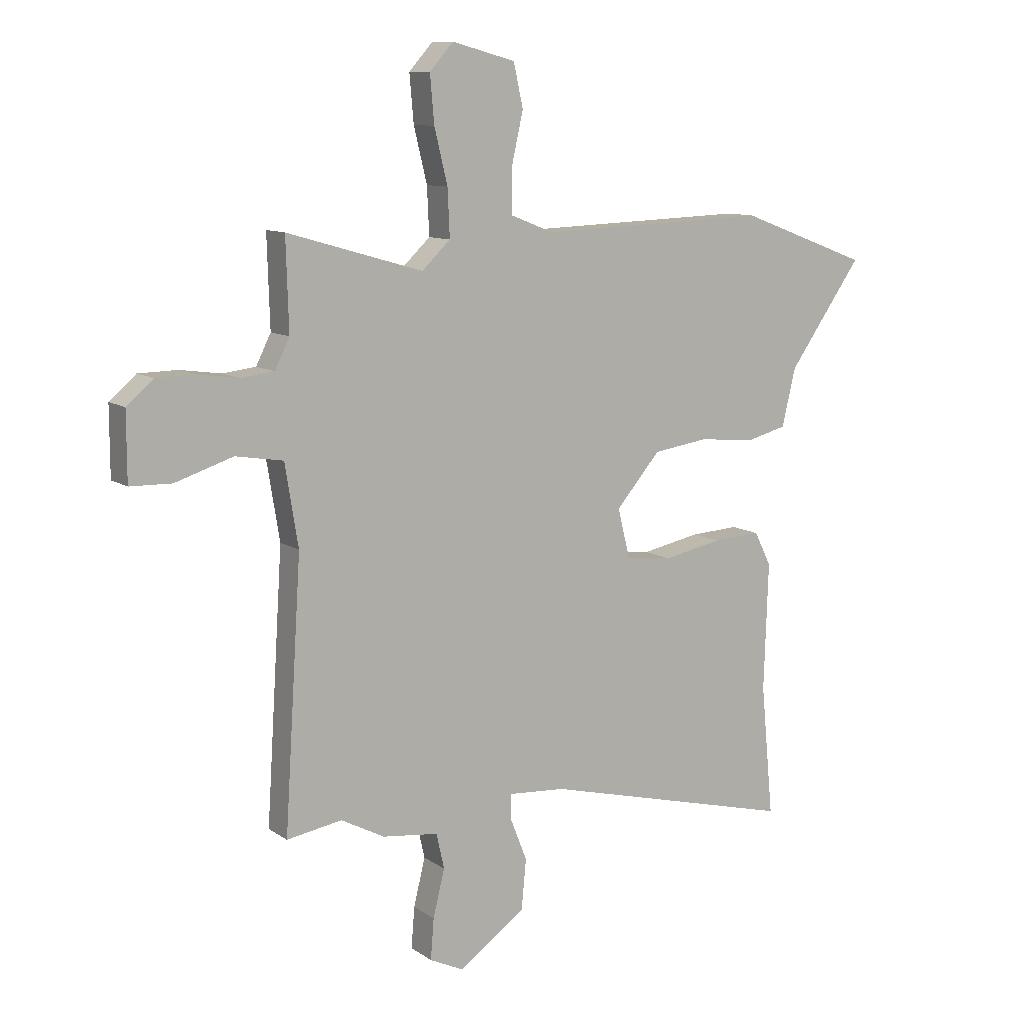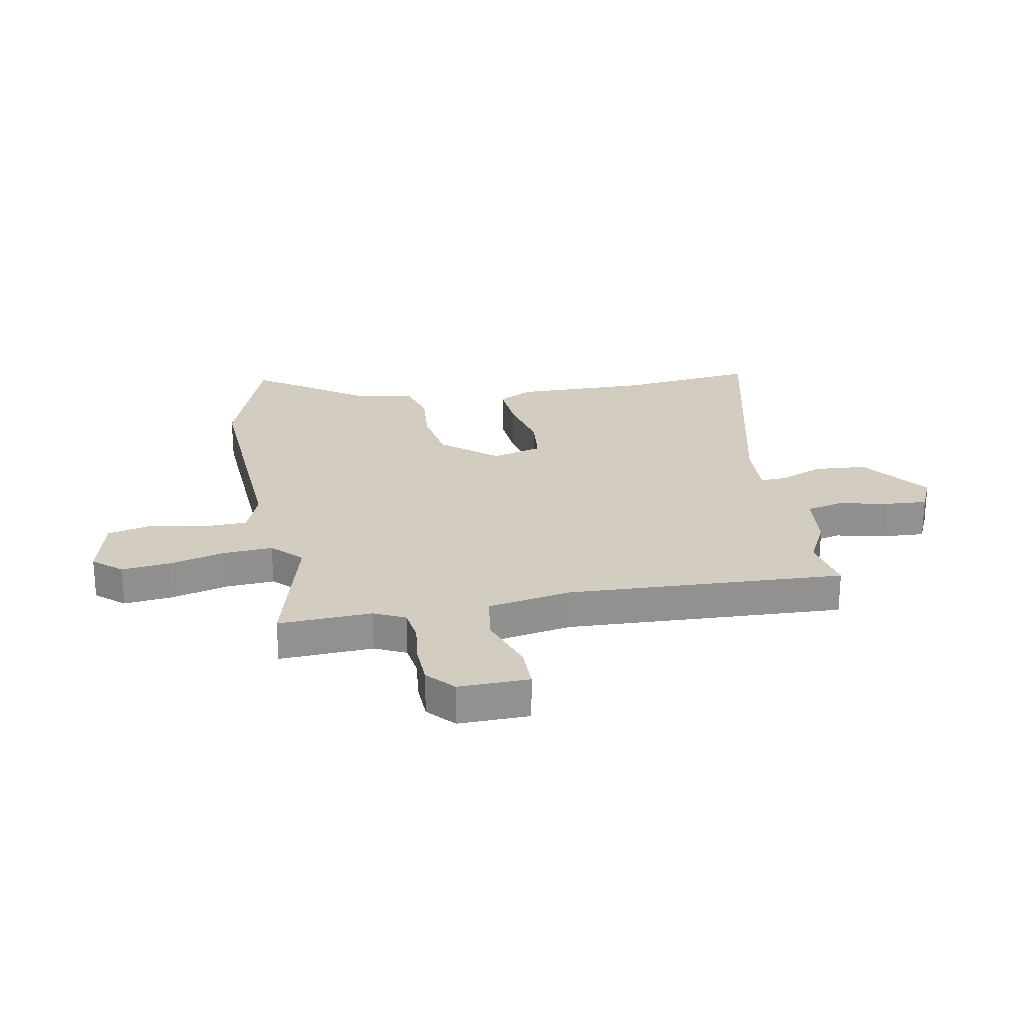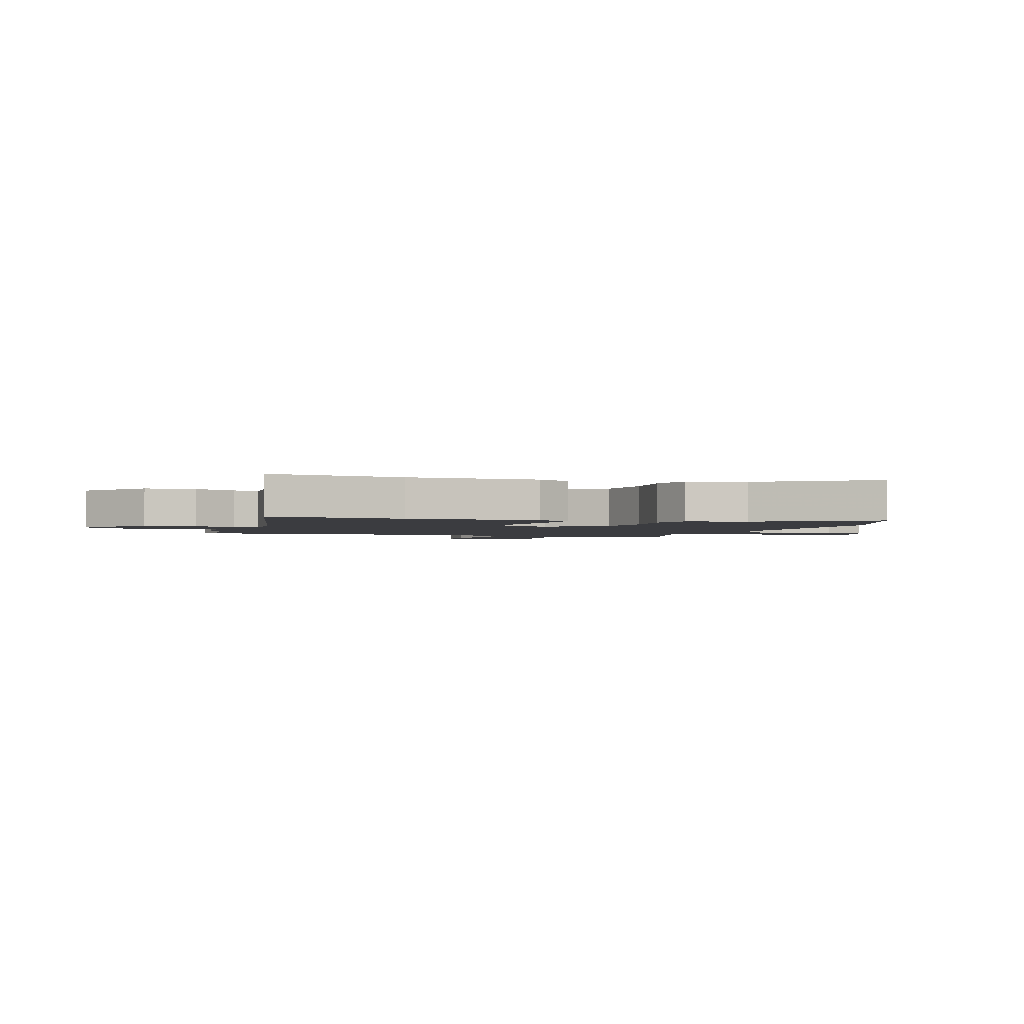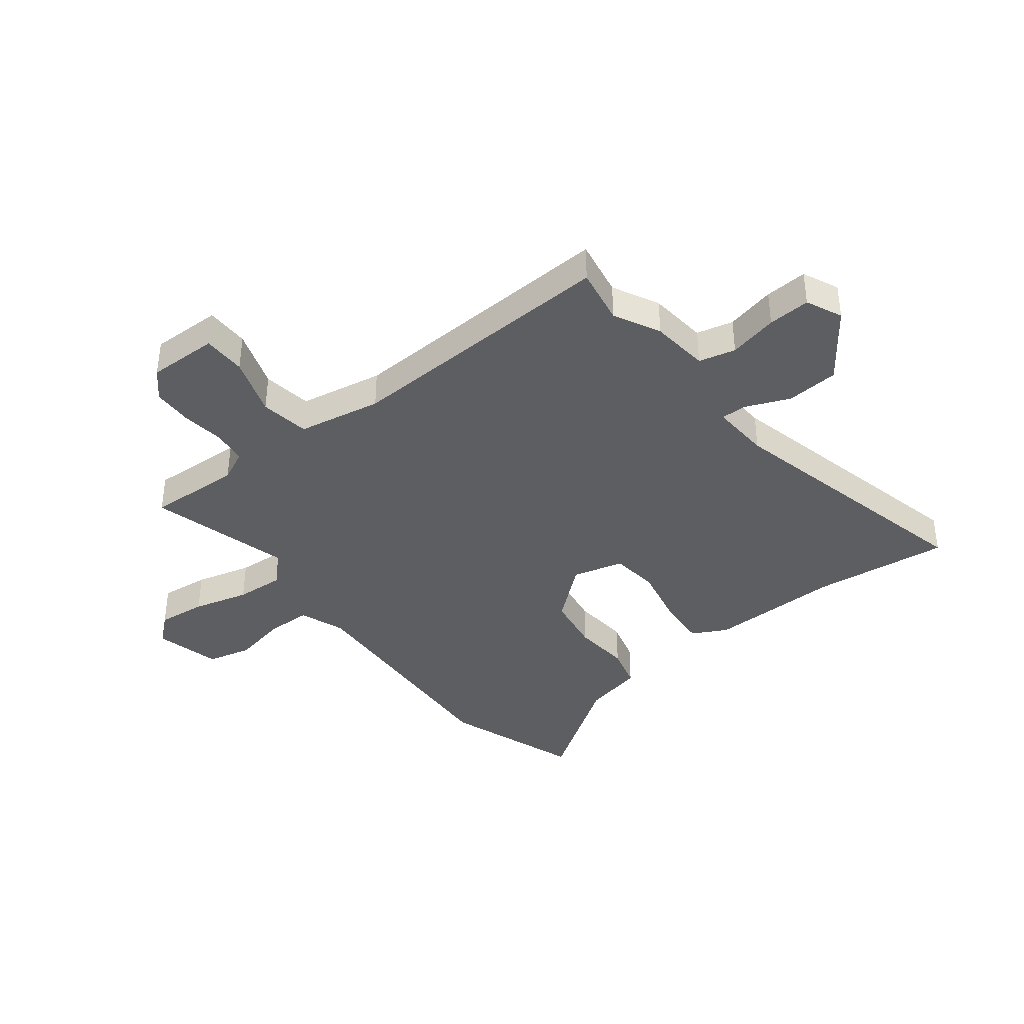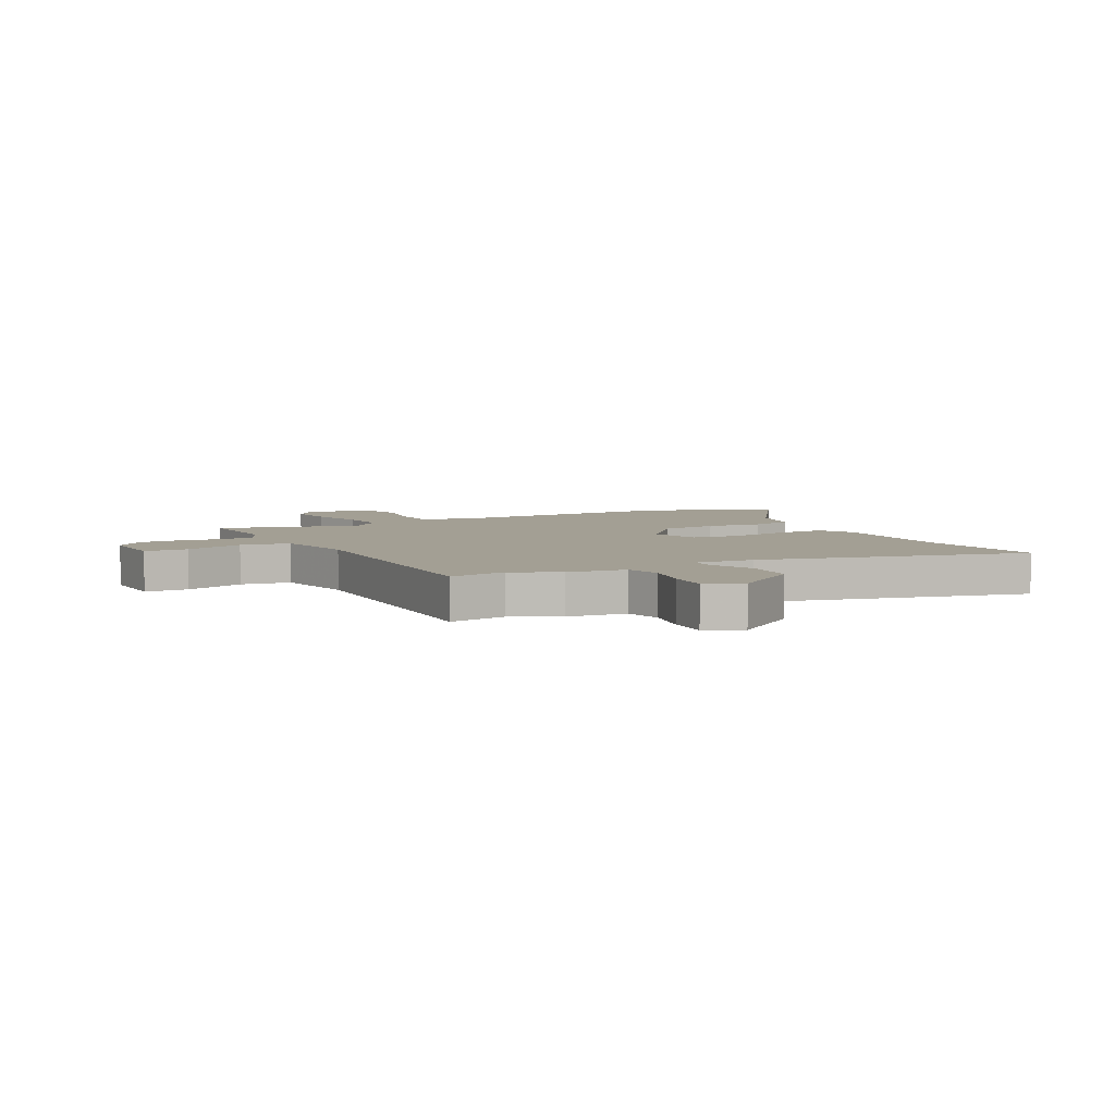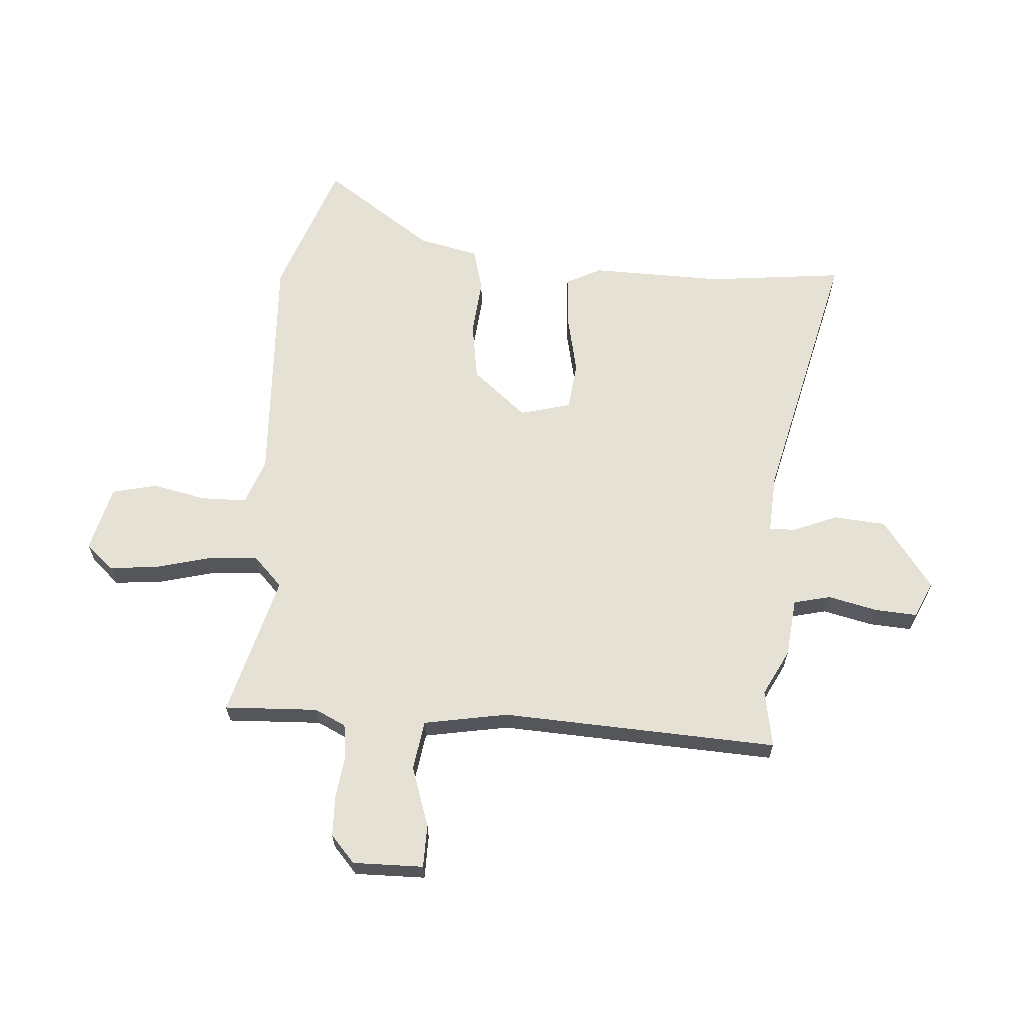
<metadata>
{"format":"obj","ext":"obj","renderer":"f3d","projection":"perspective","resolution":1024,"background":"white","views":[{"elev":10.5,"azim":148.2,"up":"+Z"},{"elev":24.3,"azim":78.4,"up":"+Y"},{"elev":-2.1,"azim":-110.0,"up":"+Y"},{"elev":-38.9,"azim":126.9,"up":"+Y"},{"elev":5.4,"azim":151.2,"up":"+Y"},{"elev":64.1,"azim":93.3,"up":"+Y"}]}
</metadata>
<code>
v -0.688 0.07 0.43
v -0.441 0.07 0.522
v -0.004 0.07 0.507
v 0.078 0.07 0.539
v 0.078 0.07 0.621
v 0.056 0.07 0.719
v 0.074 0.07 0.8
v 0.194 0.07 0.832
v 0.239 0.07 0.782
v 0.231 0.07 0.693
v 0.206 0.07 0.591
v 0.202 0.07 0.502
v 0.256 0.07 0.451
v 0.513 0.07 0.525
v 0.508 0.07 0.355
v 0.536 0.07 0.299
v 0.599 0.07 0.292
v 0.676 0.07 0.303
v 0.75 0.07 0.302
v 0.8 0.07 0.259
v 0.8 0.07 0.131
v 0.721 0.07 0.129
v 0.612 0.07 0.164
v 0.522 0.07 0.149
v 0.497 0.07 -0.004
v 0.529 0.07 -0.505
v 0.424 0.07 -0.488
v 0.341 0.07 -0.532
v 0.235 0.07 -0.545
v 0.22 0.07 -0.612
v 0.242 0.07 -0.701
v 0.248 0.07 -0.778
v 0.183 0.07 -0.809
v 0.057 0.07 -0.72
v 0.048 0.07 -0.625
v 0.08 0.07 -0.544
v 0.08 0.07 -0.497
v -0.028 0.07 -0.505
v -0.512 0.07 -0.628
v -0.488 0.07 -0.379
v -0.496 0.07 -0.138
v -0.464 0.07 -0.074
v -0.372 0.07 -0.079
v -0.261 0.07 -0.101
v -0.173 0.07 -0.09
v -0.15 0.07 0.003
v -0.234 0.07 0.1
v -0.34 0.07 0.115
v -0.444 0.07 0.104
v -0.522 0.07 0.124
v -0.548 0.07 0.233
v -0.688 0 0.43
v -0.441 0 0.522
v -0.004 0 0.507
v 0.078 0 0.539
v 0.078 0 0.621
v 0.056 0 0.719
v 0.074 0 0.8
v 0.194 0 0.832
v 0.239 0 0.782
v 0.231 0 0.693
v 0.206 0 0.591
v 0.202 0 0.502
v 0.256 0 0.451
v 0.513 0 0.525
v 0.508 0 0.355
v 0.536 0 0.299
v 0.599 0 0.292
v 0.676 0 0.303
v 0.75 0 0.302
v 0.8 0 0.259
v 0.8 0 0.131
v 0.721 0 0.129
v 0.612 0 0.164
v 0.522 0 0.149
v 0.497 0 -0.004
v 0.529 0 -0.505
v 0.424 0 -0.488
v 0.341 0 -0.532
v 0.235 0 -0.545
v 0.22 0 -0.612
v 0.242 0 -0.701
v 0.248 0 -0.778
v 0.183 0 -0.809
v 0.057 0 -0.72
v 0.048 0 -0.625
v 0.08 0 -0.544
v 0.08 0 -0.497
v -0.028 0 -0.505
v -0.512 0 -0.628
v -0.488 0 -0.379
v -0.496 0 -0.138
v -0.464 0 -0.074
v -0.372 0 -0.079
v -0.261 0 -0.101
v -0.173 0 -0.09
v -0.15 0 0.003
v -0.234 0 0.1
v -0.34 0 0.115
v -0.444 0 0.104
v -0.522 0 0.124
v -0.548 0 0.233
f 48 49 50 51
f 47 48 51 1
f 41 42 43 44
f 40 41 44 45
f 38 39 40 45
f 37 38 45 46
f 33 34 35 36
f 33 36 37
f 30 31 32 33
f 30 33 37
f 29 30 37 46
f 27 28 29 46
f 25 26 27 46
f 20 21 22 23
f 20 23 24
f 17 18 19 20
f 16 17 20 24
f 15 16 24 25
f 13 14 15 25
f 8 9 10 11
f 8 11 12
f 5 6 7 8
f 4 5 8 12
f 3 4 12 13
f 47 1 2 3
f 25 46 47
f 3 13 25 47
f 102 101 100 99
f 52 102 99 98
f 95 94 93 92
f 96 95 92 91
f 96 91 90 89
f 97 96 89 88
f 87 86 85 84
f 88 87 84
f 84 83 82 81
f 88 84 81
f 97 88 81 80
f 97 80 79 78
f 97 78 77 76
f 74 73 72 71
f 75 74 71
f 71 70 69 68
f 75 71 68 67
f 76 75 67 66
f 76 66 65 64
f 62 61 60 59
f 63 62 59
f 59 58 57 56
f 63 59 56 55
f 64 63 55 54
f 54 53 52 98
f 98 97 76
f 98 76 64 54
f 1 52 53 2
f 2 53 54 3
f 3 54 55 4
f 4 55 56 5
f 5 56 57 6
f 6 57 58 7
f 7 58 59 8
f 8 59 60 9
f 9 60 61 10
f 10 61 62 11
f 11 62 63 12
f 12 63 64 13
f 13 64 65 14
f 14 65 66 15
f 15 66 67 16
f 16 67 68 17
f 17 68 69 18
f 18 69 70 19
f 19 70 71 20
f 20 71 72 21
f 21 72 73 22
f 22 73 74 23
f 23 74 75 24
f 24 75 76 25
f 25 76 77 26
f 26 77 78 27
f 27 78 79 28
f 28 79 80 29
f 29 80 81 30
f 30 81 82 31
f 31 82 83 32
f 32 83 84 33
f 33 84 85 34
f 34 85 86 35
f 35 86 87 36
f 36 87 88 37
f 37 88 89 38
f 38 89 90 39
f 39 90 91 40
f 40 91 92 41
f 41 92 93 42
f 42 93 94 43
f 43 94 95 44
f 44 95 96 45
f 45 96 97 46
f 46 97 98 47
f 47 98 99 48
f 48 99 100 49
f 49 100 101 50
f 50 101 102 51
f 51 102 52 1

</code>
